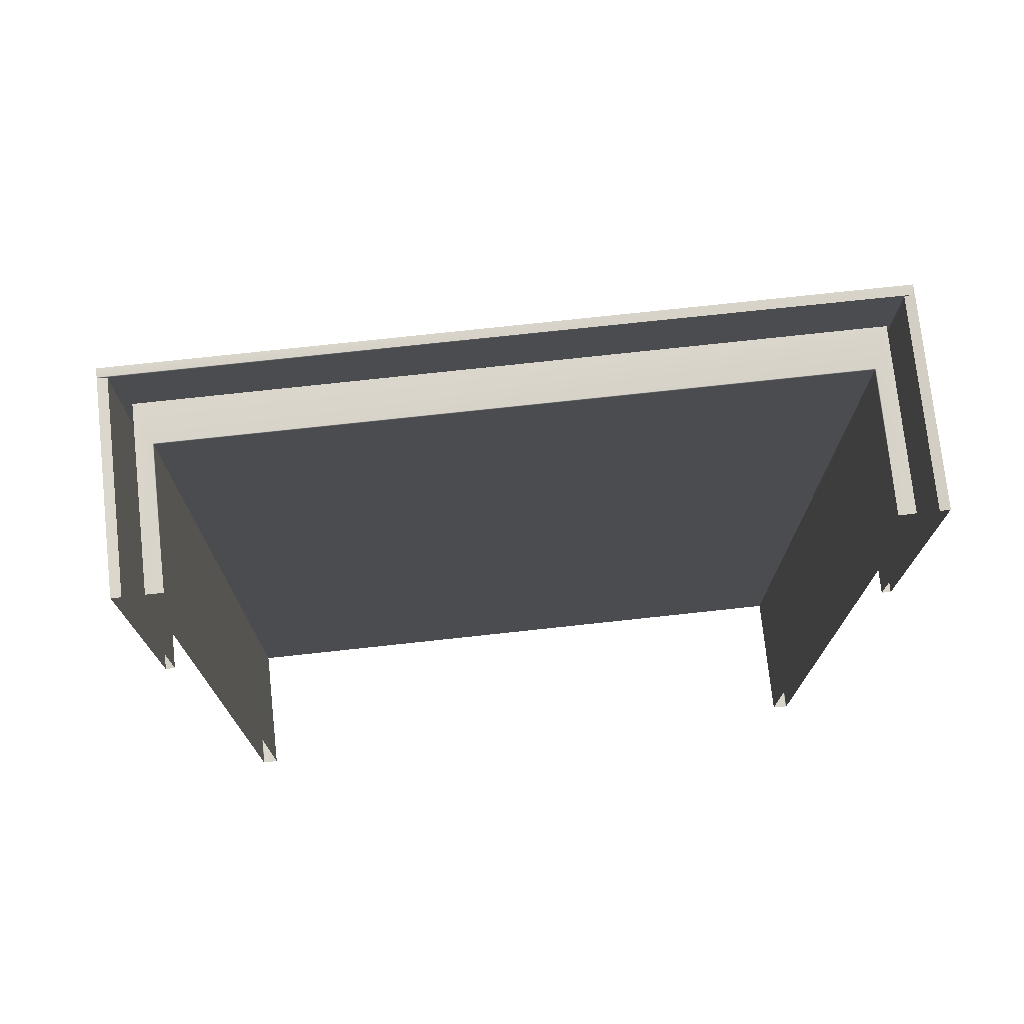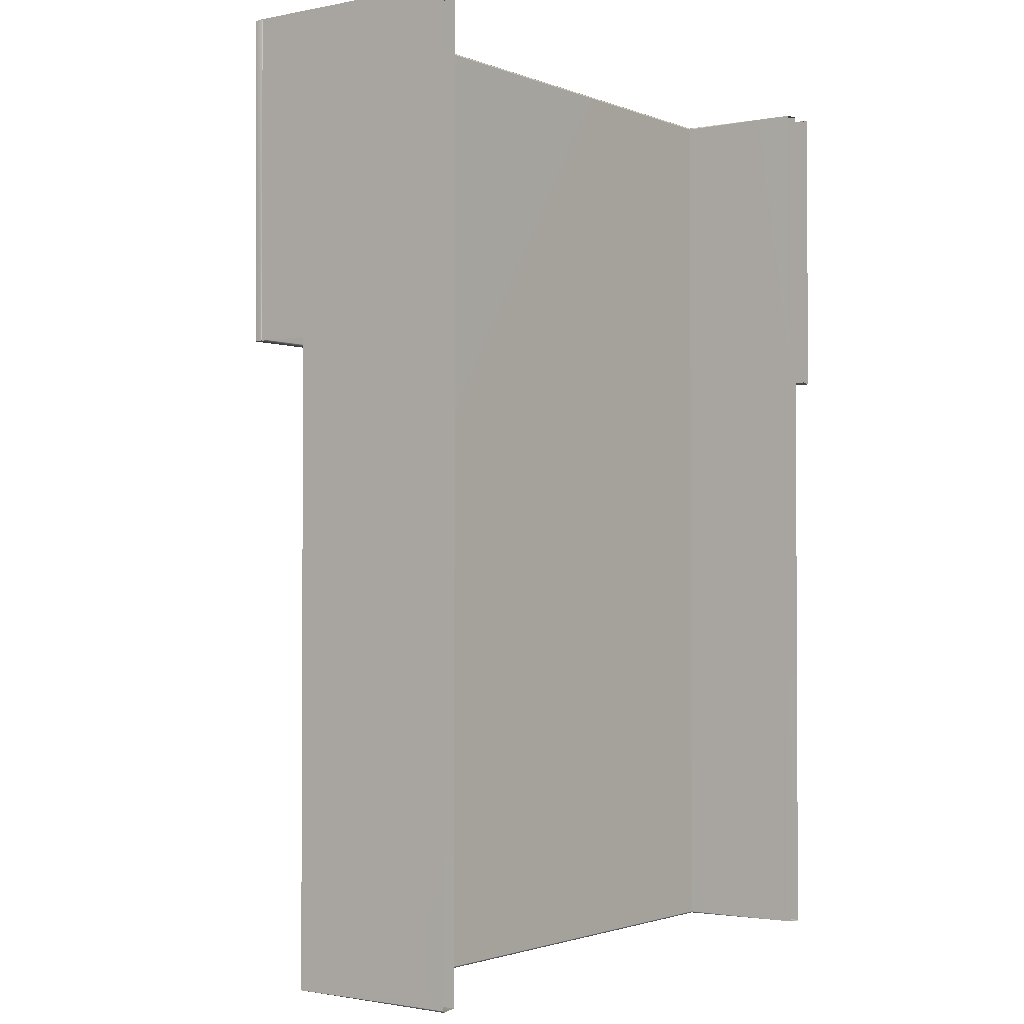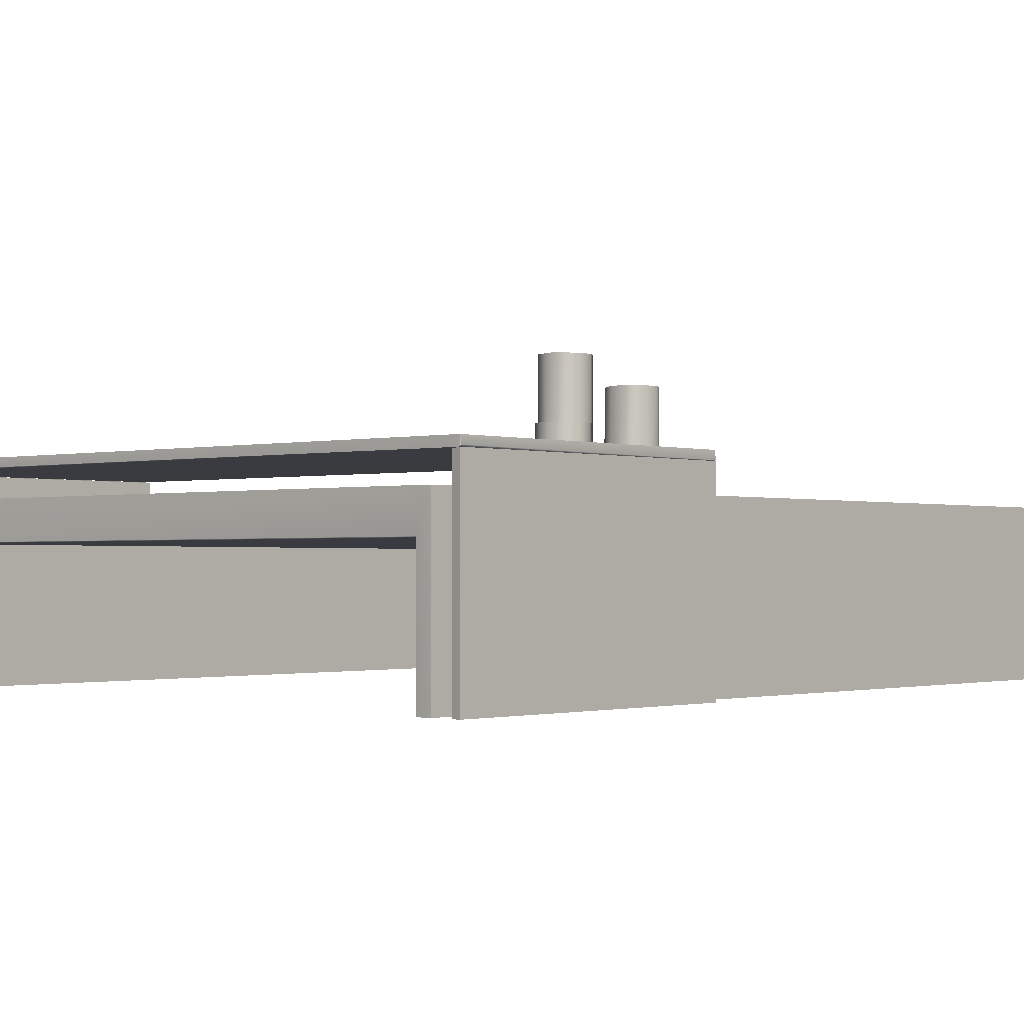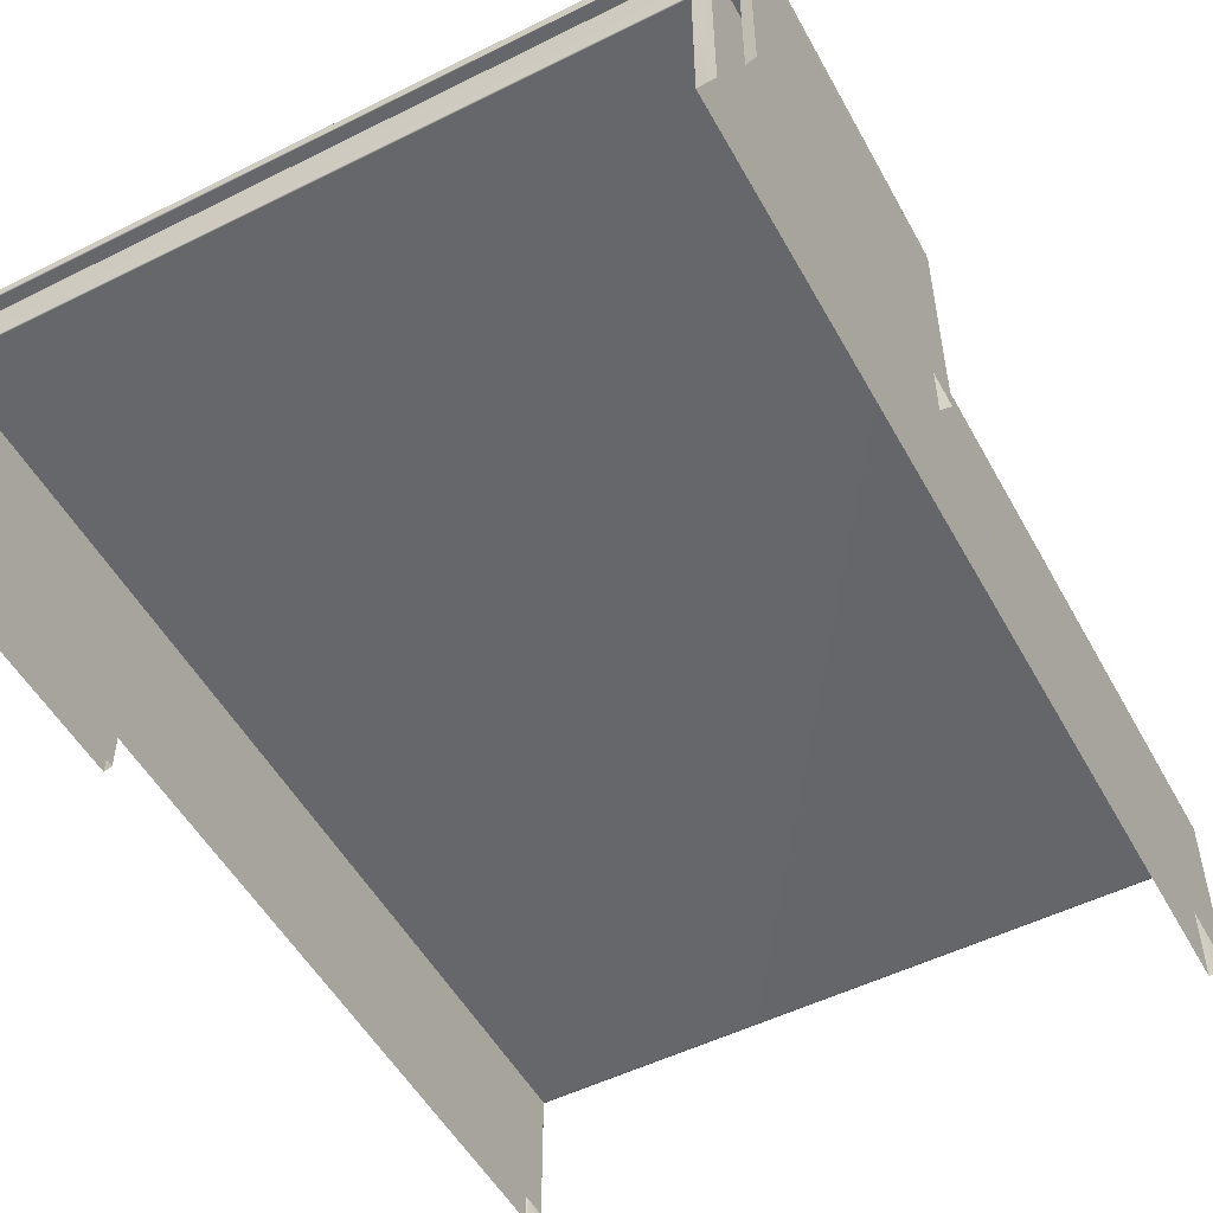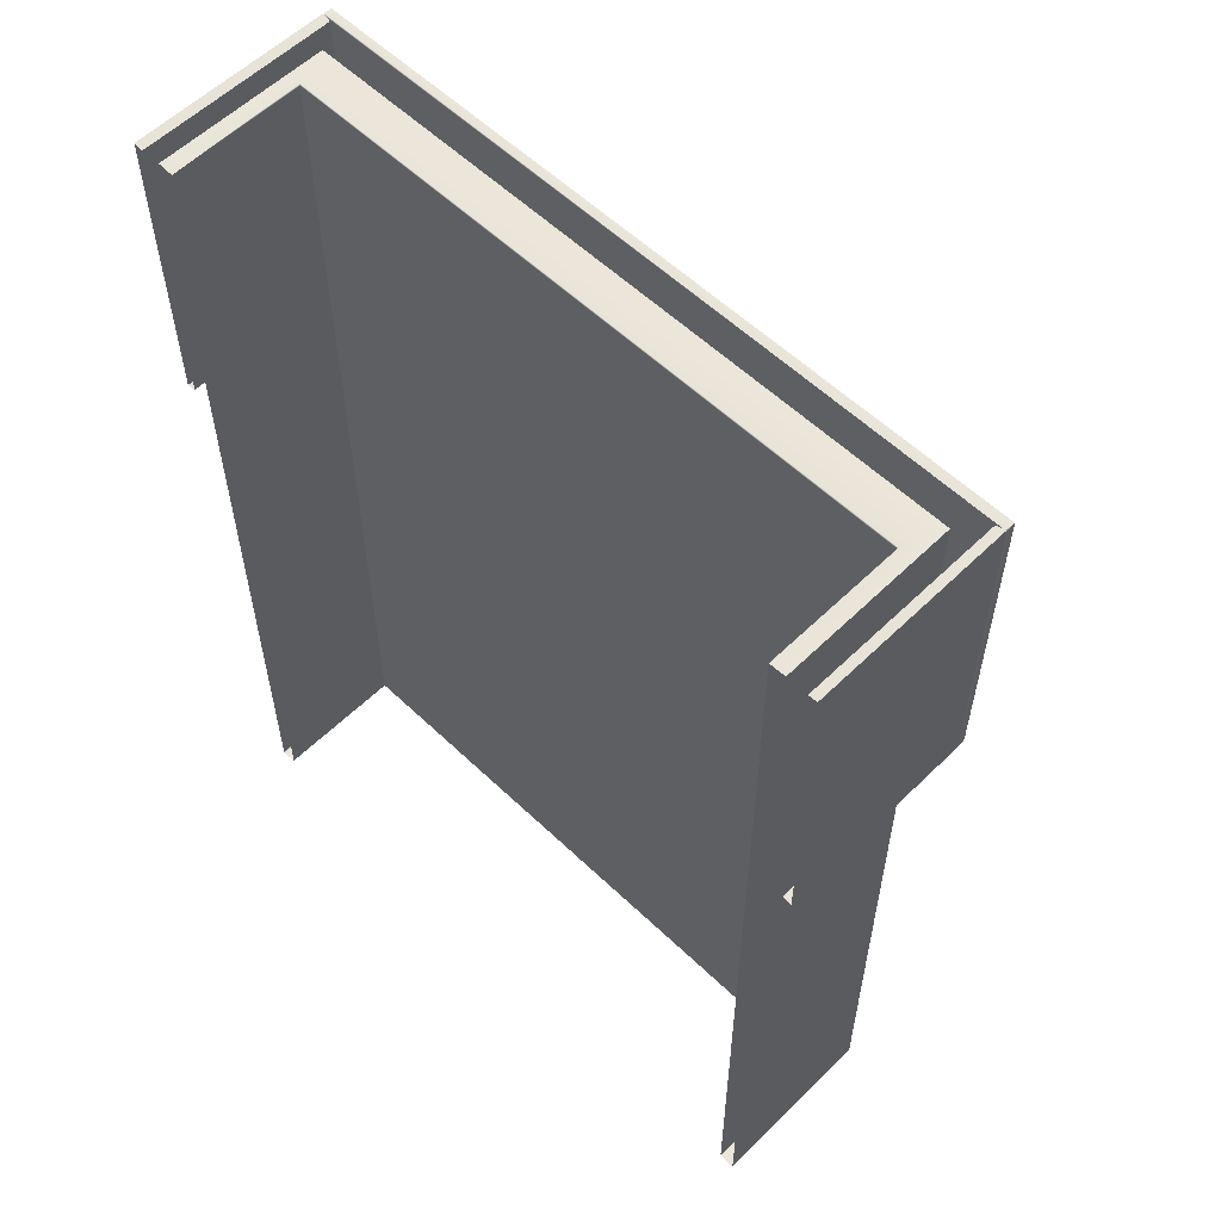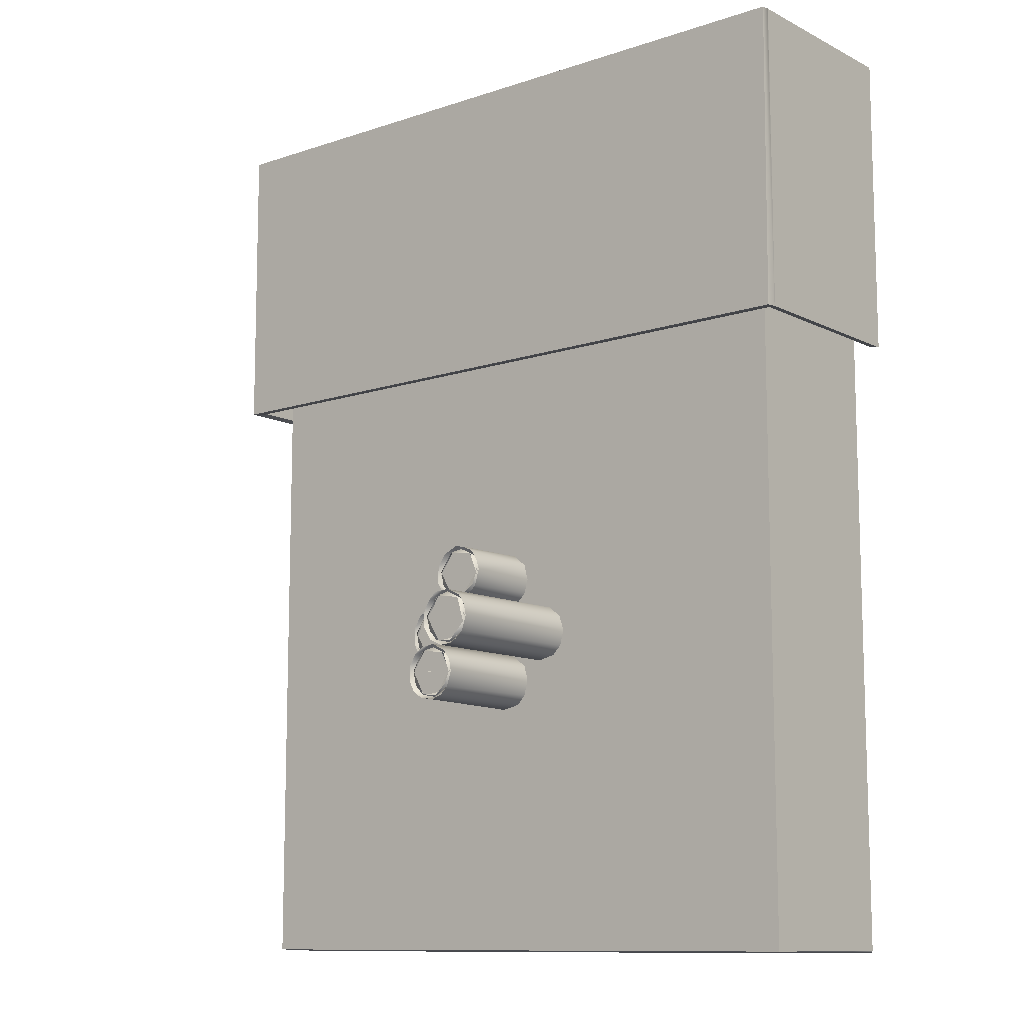
<metadata>
{"format":"obj","ext":"obj","renderer":"f3d","projection":"perspective","resolution":1024,"background":"white","views":[{"elev":74.7,"azim":-6.2,"up":"+Z"},{"elev":-1.8,"azim":-53.9,"up":"+Z"},{"elev":-1.4,"azim":41.5,"up":"+Y"},{"elev":-52.0,"azim":28.3,"up":"+Y"},{"elev":57.4,"azim":44.7,"up":"+Z"},{"elev":-11.0,"azim":-140.4,"up":"+Z"}]}
</metadata>
<code>
g
v 0.376 0 -0.552
v 0.376 0 0.552
v 0.376 0.158 0.552
v 0.376 0.158 -0.552
v -0.376 0.158 -0.552
v -0.376 0.158 0.552
v -0.376 0 -0.552
v -0.376 0 0.552
v -0.419 0 0.552
v -0.419 0.235 0.552
v -0.43 0.236 0.554
v -0.43 0 0.554
v -0.43 0.236 0.185
v -0.43 0 0.185
v -0.419 0.235 0.187
v -0.419 0 0.187
v 0 0.349 -0.22
v 0 0.357 -0.22
v -0.428 0.236 0.187
v -0.43 0.237 0.185
v 0.428 0.236 0.187
v 0.43 0.237 0.185
v 0.429 0.247 0.185
v -0.428 0.247 0.185
v -0.428 0.236 0.552
v -0.43 0.237 0.554
v -0.43 0.247 0.553
v 0.43 0.247 0.554
v 0.428 0.236 0.553
v 0.43 0.238 0.552
v 0.419 0.235 0.552
v 0.419 0 0.552
v 0.43 0.236 0.554
v 0.43 0 0.554
v 0.43 0.236 0.185
v 0.43 0 0.185
v 0.419 0.235 0.187
v 0.419 0 0.187
v 0 0.354 -0.22
v 0 0.349 -0.22
v -0.001 0.356 -0.221
v -0.019 0.208 -0.121
v -0.019 0.303 -0.121
v 0.003 0.208 -0.126
v 0.006 0.303 -0.125
v 0.025 0.208 -0.115
v 0.022 0.304 -0.118
v 0.031 0.303 -0.103
v 0.033 0.208 -0.088
v 0.031 0.303 -0.082
v 0.022 0.208 -0.067
v 0.02 0.303 -0.067
v 0.005 0.208 -0.059
v 0.003 0.303 -0.059
v -0.014 0.208 -0.061
v -0.01 0.303 -0.061
v -0.023 0.303 -0.067
v -0.03 0.208 -0.074
v -0.031 0.303 -0.079
v -0.035 0.303 -0.092
v -0.035 0.208 -0.093
v -0.03 0.208 -0.11
v -0.029 0.303 -0.111
v 0.05 0.208 -0.189
v 0.05 0.27 -0.188
v 0.072 0.208 -0.194
v 0.075 0.27 -0.193
v 0.095 0.208 -0.183
v 0.091 0.271 -0.185
v 0.1 0.27 -0.17
v 0.102 0.208 -0.155
v 0.1 0.27 -0.15
v 0.091 0.208 -0.135
v 0.09 0.27 -0.134
v 0.074 0.208 -0.126
v 0.072 0.27 -0.127
v 0.055 0.208 -0.129
v 0.06 0.27 -0.128
v 0.046 0.27 -0.135
v 0.04 0.208 -0.141
v 0.038 0.27 -0.147
v 0.035 0.27 -0.16
v 0.034 0.208 -0.16
v 0.039 0.208 -0.178
v 0.041 0.27 -0.179
v -0.019 0.207 -0.25
v -0.019 0.353 -0.249
v -0.005 0.353 -0.254
v 0.004 0.207 -0.255
v 0.014 0.353 -0.251
v 0.021 0.207 -0.247
v 0.026 0.353 -0.242
v 0.032 0.207 -0.231
v 0.032 0.353 -0.23
v 0.032 0.207 -0.208
v 0.032 0.353 -0.211
v 0.024 0.353 -0.198
v 0.015 0.207 -0.19
v 0.013 0.353 -0.19
v -0.009 0.207 -0.187
v -0.005 0.353 -0.187
v -0.022 0.352 -0.196
v -0.029 0.207 -0.202
v -0.031 0.353 -0.207
v -0.034 0.207 -0.22
v -0.034 0.353 -0.222
v -0.029 0.207 -0.239
v -0.028 0.353 -0.24
v -0.076 0.208 -0.192
v -0.076 0.393 -0.191
v -0.067 0.392 -0.195
v -0.054 0.208 -0.197
v -0.052 0.392 -0.196
v -0.036 0.208 -0.189
v -0.035 0.392 -0.188
v -0.025 0.208 -0.174
v -0.025 0.392 -0.172
v -0.024 0.208 -0.158
v -0.026 0.392 -0.153
v -0.029 0.208 -0.145
v -0.033 0.392 -0.141
v -0.043 0.208 -0.133
v -0.044 0.393 -0.132
v -0.058 0.208 -0.129
v -0.062 0.392 -0.13
v -0.071 0.208 -0.132
v -0.08 0.392 -0.138
v -0.086 0.208 -0.144
v -0.088 0.392 -0.15
v -0.092 0.208 -0.162
v -0.091 0.392 -0.164
v -0.087 0.208 -0.181
v -0.085 0.392 -0.182
v -0.395 0 0.553
v -0.395 0.204 0.553
v -0.377 0.159 0.554
v 0.395 0.204 0.554
v 0 0.204 0.553
v 0.377 0.159 0.554
v 0.395 0 0.553
v -0.377 0.159 -0.554
v 0.377 0.159 -0.554
v 0.394 0 -0.554
v 0.395 0.204 -0.552
v 0.395 0 -0.552
v 0 0.204 -0.552
v 0 0.202 -0.554
v -0.395 0.204 -0.552
v -0.395 0 -0.552
v -0.394 0 -0.554
v -0.024 0.297 -0.113
v -0.025 0.302 -0.108
v -0.029 0.301 -0.094
v -0.031 0.297 -0.093
v -0.009 0.302 -0.12
v -0.025 0.297 -0.073
v -0.005 0.297 -0.123
v -0.02 0.302 -0.07
v 0.011 0.301 -0.119
v 0.016 0.297 -0.119
v -0.001 0.297 -0.062
v 0.025 0.3 -0.106
v 0.011 0.302 -0.066
v 0.028 0.301 -0.089
v 0.019 0.297 -0.07
v 0.03 0.297 -0.088
v 0.045 0.265 -0.18
v 0.04 0.269 -0.168
v 0.038 0.265 -0.151
v 0.06 0.269 -0.188
v 0.064 0.265 -0.19
v 0.049 0.269 -0.137
v 0.08 0.269 -0.186
v 0.055 0.265 -0.132
v 0.085 0.265 -0.186
v 0.094 0.268 -0.174
v 0.08 0.269 -0.133
v 0.072 0.265 -0.13
v 0.097 0.269 -0.156
v 0.088 0.265 -0.137
v 0.099 0.265 -0.155
v -0.024 0.347 -0.241
v -0.024 0.352 -0.236
v -0.029 0.351 -0.222
v -0.031 0.347 -0.221
v -0.009 0.351 -0.249
v -0.024 0.347 -0.201
v -0.005 0.347 -0.251
v -0.02 0.351 -0.198
v 0.012 0.351 -0.247
v 0.016 0.347 -0.247
v -0.001 0.347 -0.19
v 0.025 0.35 -0.235
v 0.012 0.351 -0.194
v 0.028 0.351 -0.217
v 0.02 0.347 -0.198
v 0.03 0.347 -0.216
v -0.081 0.387 -0.183
v -0.086 0.391 -0.171
v -0.088 0.387 -0.163
v -0.066 0.391 -0.191
v -0.081 0.387 -0.143
v -0.062 0.387 -0.193
v -0.077 0.391 -0.141
v -0.046 0.39 -0.189
v -0.041 0.387 -0.189
v -0.058 0.387 -0.132
v -0.032 0.389 -0.177
v -0.046 0.391 -0.136
v -0.029 0.391 -0.159
v -0.038 0.387 -0.14
v -0.027 0.387 -0.159
v 0.029 0.3 -0.093
v 0.01 0.3 -0.12
v 0.01 0.3 -0.065
v -0.017 0.3 -0.117
v -0.017 0.3 -0.069
v -0.031 0.3 -0.093
v 0.097 0.267 -0.166
v 0.051 0.267 -0.134
v 0.08 0.267 -0.187
v 0.089 0.267 -0.139
v 0.043 0.267 -0.177
v 0.029 0.35 -0.221
v -0.016 0.35 -0.197
v 0.011 0.35 -0.248
v 0.011 0.35 -0.193
v -0.016 0.35 -0.245
v -0.03 0.35 -0.221
v -0.028 0.389 -0.163
v -0.046 0.389 -0.191
v -0.046 0.389 -0.136
v -0.074 0.389 -0.187
v -0.074 0.389 -0.139
v -0.087 0.389 -0.163
g
f 1 2 3
f 3 4 1
f 5 4 3
f 6 5 3
f 7 5 6
f 6 8 7
f 10 11 9
f 12 9 11
f 12 11 13
f 13 14 12
f 14 13 15
f 15 16 14
f 9 16 15
f 15 10 9
f 11 10 15
f 15 13 11
f 19 20 21
f 20 22 21
f 23 22 20
f 20 24 23
f 19 25 26
f 26 20 19
f 20 26 27
f 27 24 20
f 28 24 27
f 24 28 23
f 25 19 29
f 19 21 29
f 26 25 29
f 26 29 28
f 27 26 28
f 28 29 30
f 22 23 28
f 28 30 22
f 30 29 22
f 21 22 29
f 32 33 31
f 32 34 33
f 35 33 34
f 34 36 35
f 36 37 35
f 36 38 37
f 37 31 33
f 32 31 37
f 37 38 32
f 33 35 37
f 40 41 39
f 41 18 39
f 18 41 40
f 40 17 18
f 44 42 43
f 44 43 45
f 46 44 45
f 46 45 47
f 46 47 48
f 48 49 46
f 49 48 50
f 51 49 50
f 51 50 52
f 53 51 52
f 53 52 54
f 55 53 54
f 55 54 56
f 55 56 57
f 58 55 57
f 58 57 59
f 58 59 60
f 60 61 58
f 62 61 60
f 62 60 63
f 42 62 63
f 63 43 42
f 66 64 65
f 66 65 67
f 68 66 67
f 67 69 68
f 68 69 70
f 70 71 68
f 71 70 72
f 73 71 72
f 73 72 74
f 75 73 74
f 74 76 75
f 77 75 76
f 77 76 78
f 77 78 79
f 80 77 79
f 80 79 81
f 80 81 82
f 82 83 80
f 84 83 82
f 84 82 85
f 64 84 85
f 64 85 65
f 87 88 86
f 89 86 88
f 89 88 90
f 91 89 90
f 91 90 92
f 93 91 92
f 93 92 94
f 95 93 94
f 95 94 96
f 95 96 97
f 98 95 97
f 98 97 99
f 100 98 99
f 100 99 101
f 101 102 100
f 103 100 102
f 103 102 104
f 105 103 104
f 104 106 105
f 107 105 106
f 107 106 108
f 86 107 108
f 86 108 87
f 109 110 111
f 112 109 111
f 112 111 113
f 114 112 113
f 114 113 115
f 116 114 115
f 116 115 117
f 118 116 117
f 118 117 119
f 119 120 118
f 120 119 121
f 122 120 121
f 122 121 123
f 124 122 123
f 124 123 125
f 126 124 125
f 126 125 127
f 128 126 127
f 128 127 129
f 130 128 129
f 129 131 130
f 132 130 131
f 132 131 133
f 109 132 133
f 109 133 110
f 39 18 17
f 135 134 136
f 8 136 134
f 136 137 135
f 137 138 135
f 137 136 139
f 139 140 137
f 2 140 139
f 139 3 2
f 6 3 139
f 136 6 139
f 6 136 8
f 141 5 7
f 4 5 141
f 142 4 141
f 4 142 1
f 1 142 143
f 145 143 144
f 144 143 142
f 142 147 144
f 148 146 144
f 144 147 148
f 142 141 147
f 148 147 141
f 141 150 148
f 150 141 7
f 150 149 148
f 149 134 135
f 135 148 149
f 135 146 148
f 135 138 146
f 144 146 138
f 138 137 144
f 145 144 137
f 137 140 145
f 153 152 151
f 151 154 153
f 155 151 152
f 153 154 156
f 157 151 155
f 156 158 153
f 159 157 155
f 160 157 159
f 156 161 158
f 162 160 159
f 161 163 158
f 161 165 163
f 164 166 162
f 164 163 165
f 165 166 164
f 167 169 168
f 170 167 168
f 171 167 170
f 169 172 168
f 173 171 170
f 169 174 172
f 175 171 173
f 176 175 173
f 174 177 172
f 174 178 177
f 178 180 177
f 179 181 176
f 179 177 180
f 180 181 179
f 184 183 182
f 182 185 184
f 186 182 183
f 184 185 187
f 188 182 186
f 187 189 184
f 190 188 186
f 191 188 190
f 187 192 189
f 193 191 190
f 192 194 189
f 192 196 194
f 195 197 193
f 195 194 196
f 196 197 195
f 198 200 199
f 201 198 199
f 199 200 202
f 203 198 201
f 202 204 199
f 205 203 201
f 206 203 205
f 202 207 204
f 208 206 205
f 207 209 204
f 207 211 209
f 210 212 208
f 210 209 211
f 211 212 210
f 155 152 153
f 159 164 162
f 165 52 50
f 50 166 165
f 52 165 54
f 165 161 54
f 54 161 56
f 166 50 48
f 162 166 48
f 56 161 57
f 161 156 57
f 48 160 162
f 45 160 48
f 57 156 59
f 157 160 45
f 156 154 59
f 59 154 60
f 43 157 45
f 60 154 151
f 151 157 43
f 151 63 60
f 63 151 43
f 45 48 47
f 173 179 176
f 180 74 72
f 72 181 180
f 74 180 76
f 180 178 76
f 76 178 78
f 181 72 70
f 176 181 70
f 178 174 78
f 78 174 79
f 70 175 176
f 174 169 79
f 67 175 70
f 79 169 81
f 171 175 67
f 81 169 82
f 65 171 67
f 82 169 167
f 167 171 65
f 167 85 82
f 85 167 65
f 67 70 69
f 186 183 184
f 190 195 193
f 196 97 96
f 96 197 196
f 97 196 101
f 196 192 101
f 197 96 94
f 193 197 94
f 92 193 94
f 101 192 102
f 192 187 102
f 92 191 193
f 90 191 92
f 102 187 104
f 188 191 90
f 187 185 104
f 88 188 90
f 104 185 106
f 106 185 182
f 182 188 88
f 182 108 106
f 108 182 88
f 99 97 101
f 88 87 108
f 205 210 208
f 211 121 119
f 119 212 211
f 121 211 125
f 211 207 125
f 212 119 117
f 208 212 117
f 115 208 117
f 125 207 127
f 207 202 127
f 115 206 208
f 127 202 129
f 203 206 115
f 202 200 129
f 113 203 115
f 129 200 131
f 111 203 113
f 131 200 198
f 198 203 111
f 198 133 131
f 133 198 111
f 123 121 125
f 111 110 133
f 213 214 215
f 215 214 217
f 218 214 216
f 217 214 218
f 221 220 219
f 219 220 222
f 223 220 221
f 226 225 224
f 224 225 227
f 228 225 226
f 229 225 228
f 230 231 232
f 232 231 234
f 235 231 233
f 234 231 235

</code>
